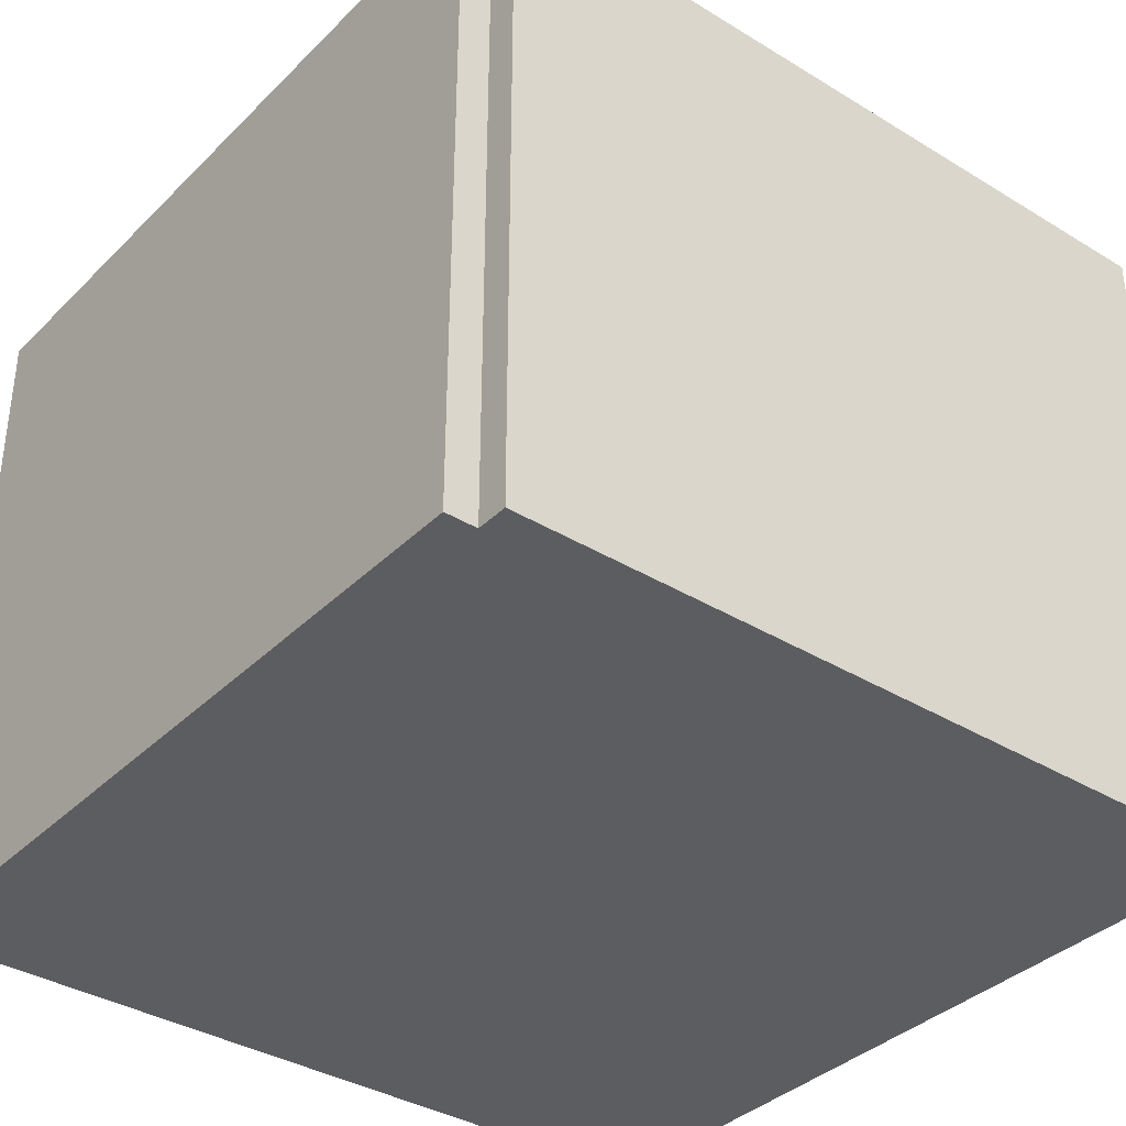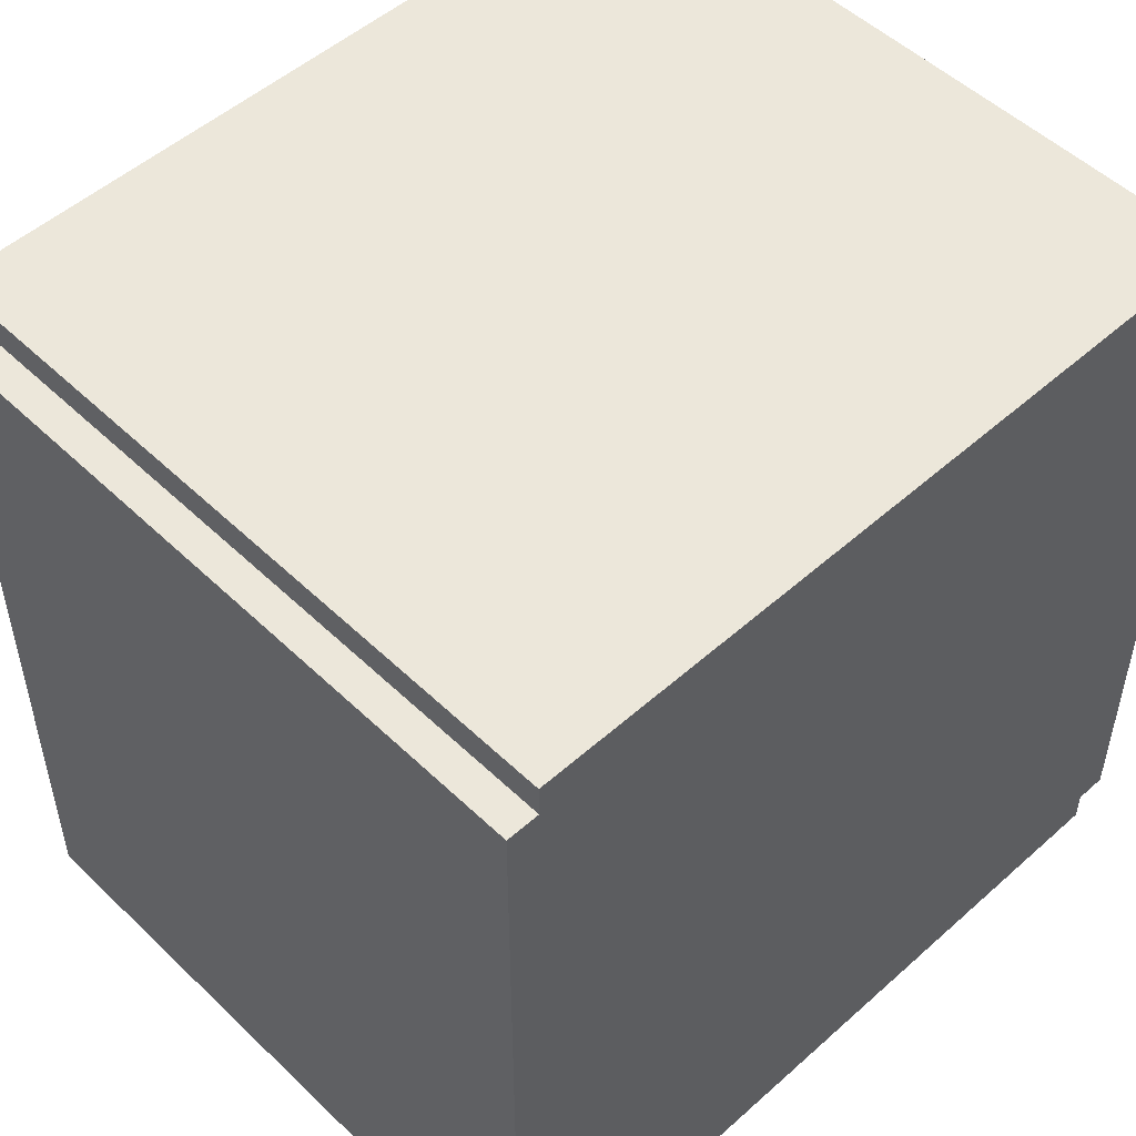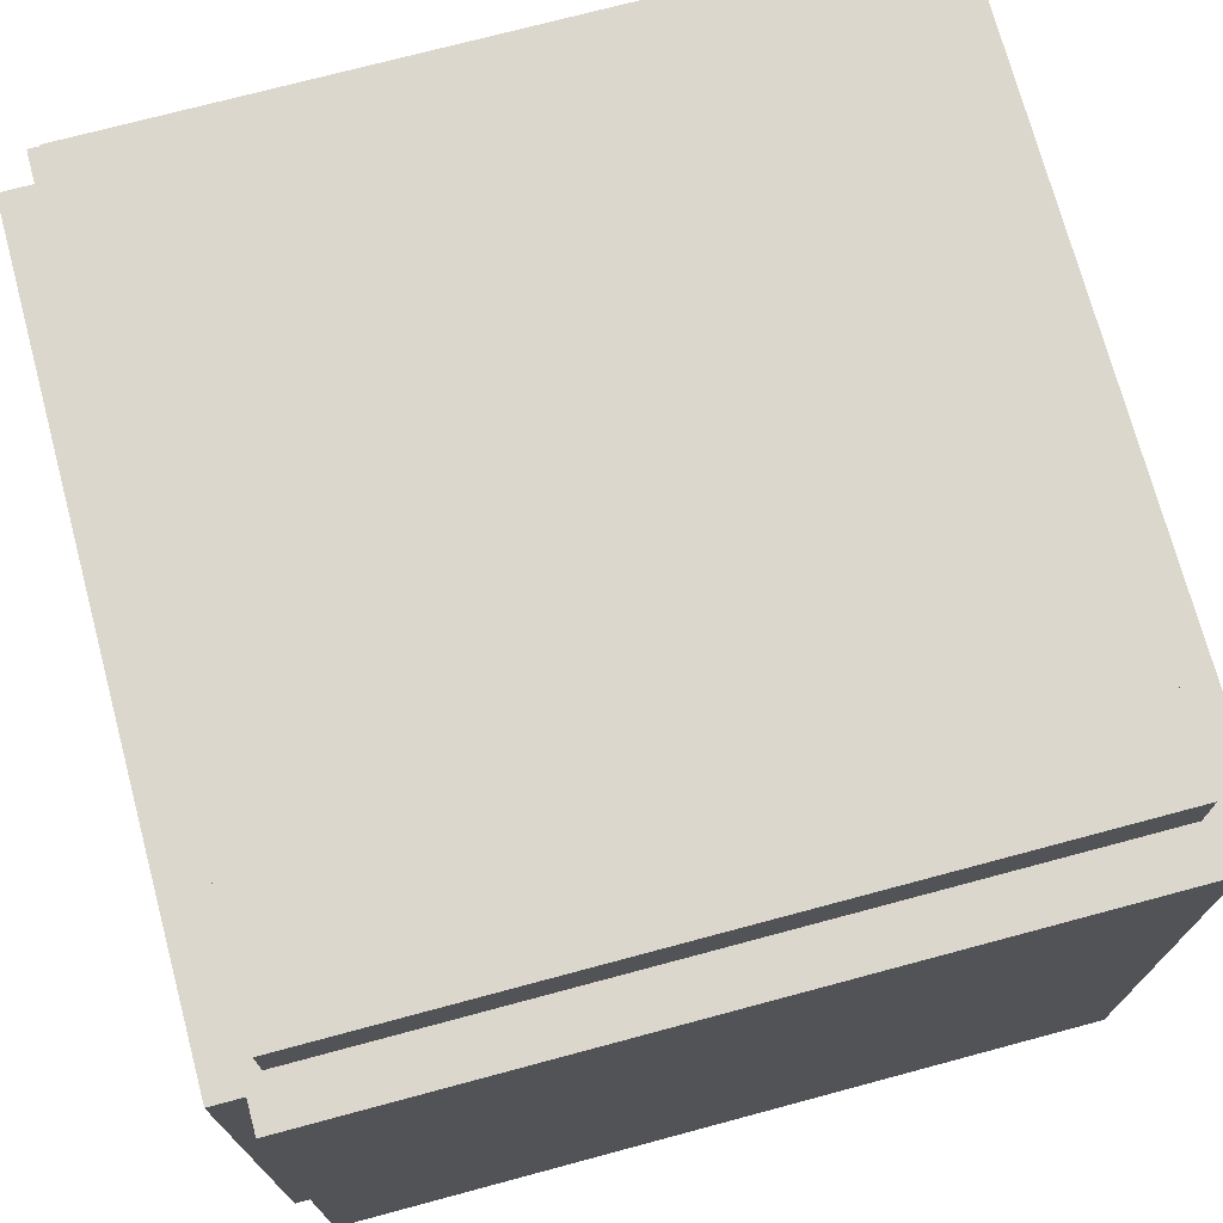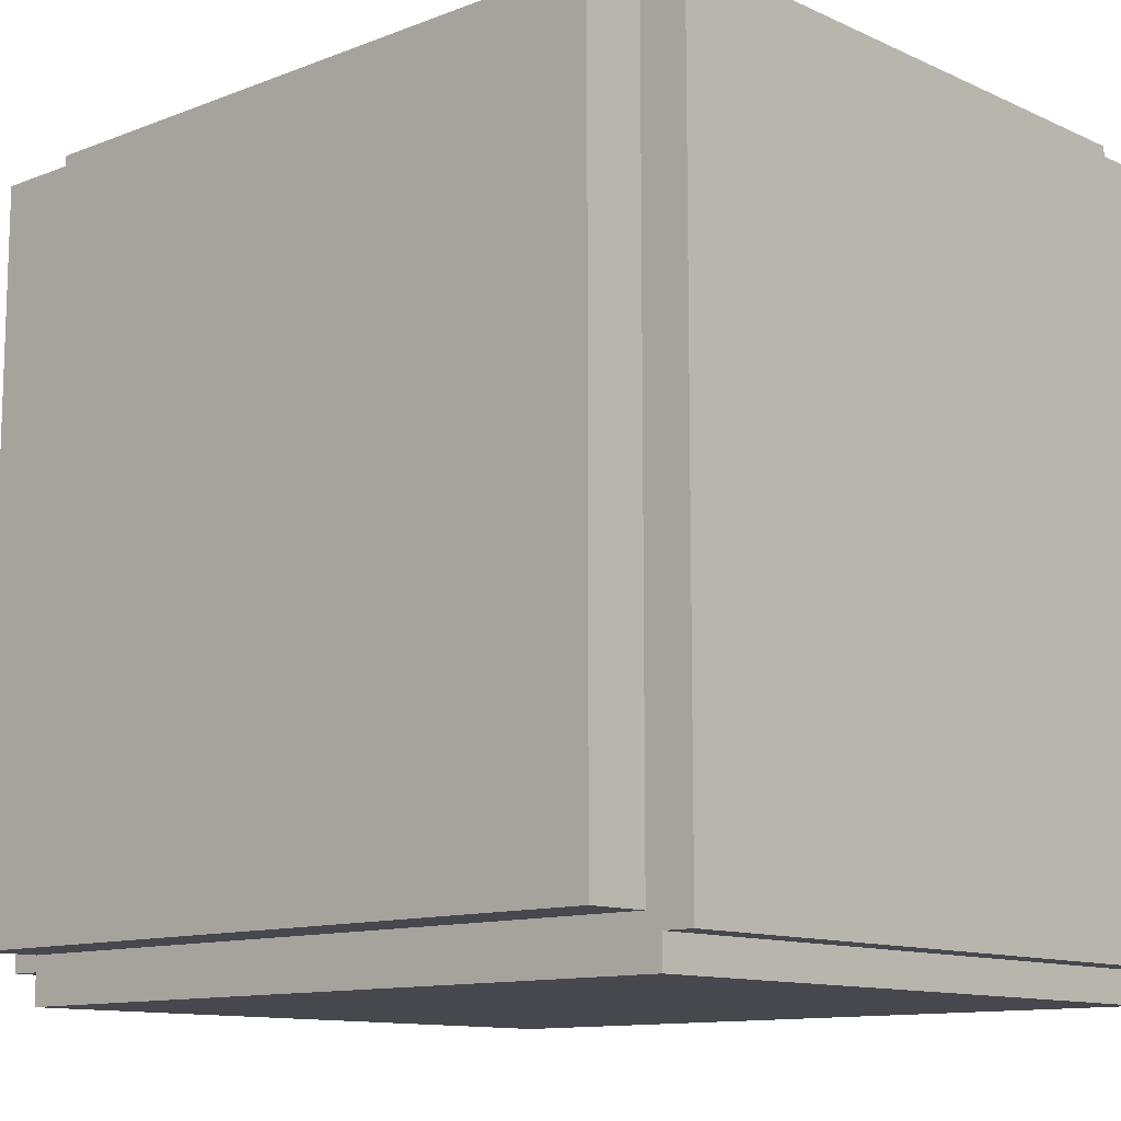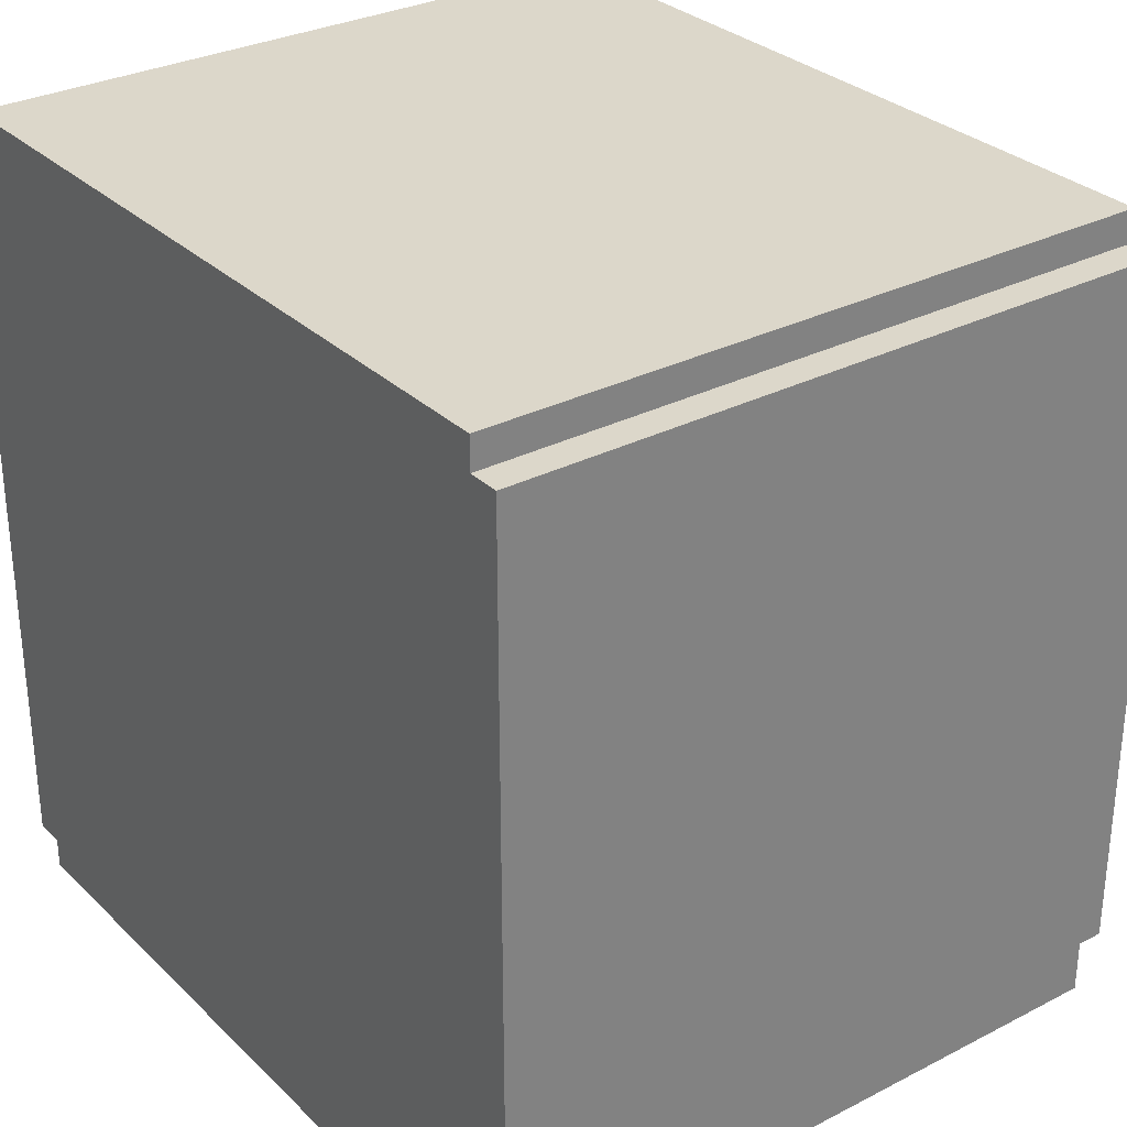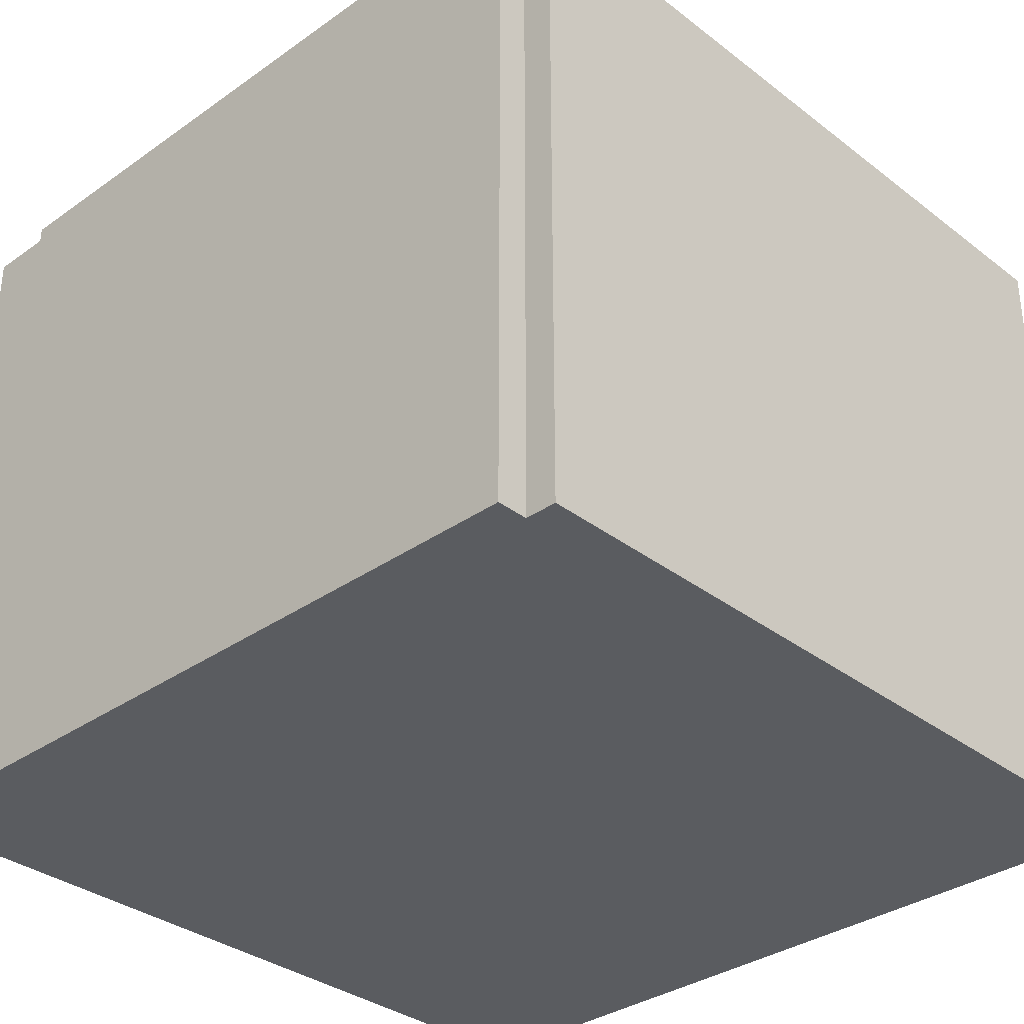
<metadata>
{"format":"obj","ext":"obj","renderer":"f3d","projection":"perspective","resolution":1024,"background":"white","views":[{"elev":-36.5,"azim":141.5,"up":"+Y"},{"elev":51.4,"azim":-44.0,"up":"+Z"},{"elev":73.0,"azim":-105.0,"up":"+Y"},{"elev":-11.7,"azim":-137.3,"up":"+Z"},{"elev":30.4,"azim":53.4,"up":"+Z"},{"elev":-33.7,"azim":133.8,"up":"+Y"}]}
</metadata>
<code>
o
v -2.6 -2.3 2.4
v -2.6 -2.3 -2.4
v -2.6 1.9 2.4
v -2.6 1.9 -2.4
v -2.4 -2.3 2.6
v -2.4 -2.3 2.4
v -2.4 -2.3 -2.4
v -2.4 -2.3 -2.6
v -2.4 1.9 2.6
v -2.4 1.9 2.4
v -2.4 1.9 -2.4
v -2.4 1.9 -2.6
v -2.3 1.9 2.3
v -2.3 1.9 -2.3
v -2.3 2.3 2.3
v -2.3 2.3 -2.3
v 2.4 -2.3 2.6
v 2.4 -2.3 2.4
v 2.4 -2.3 -2.4
v 2.4 -2.3 -2.6
v 2.4 1.9 2.6
v 2.4 1.9 2.4
v 2.4 1.9 2.3
v 2.4 1.9 -2.3
v 2.4 1.9 -2.4
v 2.4 1.9 -2.6
v 2.4 2.3 2.3
v 2.4 2.3 -2.3
v 2.6 -2.3 2.4
v 2.6 -2.3 -2.4
v 2.6 1.9 2.4
v 2.6 1.9 -2.4
v -2.4 -2.3 2.6
v -2.4 1.9 2.6
v 2.4 -2.3 2.6
v 2.4 1.9 2.6
v -2.6 -2.3 2.4
v -2.6 1.9 2.4
v -2.4 -2.3 2.4
v -2.4 1.9 2.4
v 2.4 -2.3 2.4
v 2.4 1.9 2.4
v 2.6 -2.3 2.4
v 2.6 1.9 2.4
v -2.3 1.9 2.3
v -2.3 2.3 2.3
v 2.4 1.9 2.3
v 2.4 2.3 2.3
v -2.3 1.9 -2.3
v -2.3 2.3 -2.3
v 2.4 1.9 -2.3
v 2.4 2.3 -2.3
v -2.6 -2.3 -2.4
v -2.6 1.9 -2.4
v -2.4 -2.3 -2.4
v -2.4 1.9 -2.4
v 2.4 -2.3 -2.4
v 2.4 1.9 -2.4
v 2.6 -2.3 -2.4
v 2.6 1.9 -2.4
v -2.4 -2.3 -2.6
v -2.4 1.9 -2.6
v 2.4 -2.3 -2.6
v 2.4 1.9 -2.6
v -2.4 -2.3 2.6
v 2.4 -2.3 2.6
v -2.6 -2.3 2.4
v -2.4 -2.3 2.4
v 2.4 -2.3 2.4
v 2.6 -2.3 2.4
v -2 -2.3 2
v 2 -2.3 2
v -2 -2.3 -2
v 2 -2.3 -2
v -2.6 -2.3 -2.4
v -2.4 -2.3 -2.4
v 2.4 -2.3 -2.4
v 2.6 -2.3 -2.4
v -2.4 -2.3 -2.6
v 2.4 -2.3 -2.6
v -2.4 1.9 2.6
v 2.4 1.9 2.6
v -2.6 1.9 2.4
v -2.4 1.9 2.4
v 2.4 1.9 2.4
v 2.6 1.9 2.4
v -2.3 1.9 2.3
v 2.4 1.9 2.3
v -2.3 1.9 -2.3
v 2.4 1.9 -2.3
v -2.6 1.9 -2.4
v -2.4 1.9 -2.4
v 2.4 1.9 -2.4
v 2.6 1.9 -2.4
v -2.4 1.9 -2.6
v 2.4 1.9 -2.6
v -2.3 2.3 2.3
v 2.4 2.3 2.3
v -2.3 2.3 -2.3
v 2.4 2.3 -2.3
f 3 2 1
f 4 2 3
f 9 6 5
f 10 6 9
f 11 8 7
f 12 8 11
f 15 14 13
f 16 14 15
f 17 18 21
f 21 18 22
f 19 20 25
f 25 20 26
f 23 24 27
f 27 24 28
f 29 30 31
f 31 30 32
f 35 34 33
f 36 34 35
f 39 38 37
f 40 38 39
f 43 42 41
f 44 42 43
f 47 46 45
f 48 46 47
f 49 50 51
f 51 50 52
f 53 54 55
f 55 54 56
f 57 58 59
f 59 58 60
f 61 62 63
f 63 62 64
f 68 66 65
f 69 66 68
f 71 68 67
f 71 70 69
f 71 69 68
f 72 70 71
f 73 71 67
f 73 72 71
f 74 70 72
f 74 72 73
f 75 73 67
f 75 74 73
f 76 74 75
f 77 70 74
f 77 74 76
f 78 70 77
f 79 77 76
f 80 77 79
f 81 82 84
f 84 82 85
f 83 84 87
f 85 86 87
f 84 85 87
f 87 86 88
f 83 87 89
f 88 86 90
f 83 89 91
f 89 90 91
f 91 90 92
f 90 86 93
f 92 90 93
f 93 86 94
f 92 93 95
f 95 93 96
f 97 98 99
f 99 98 100

</code>
